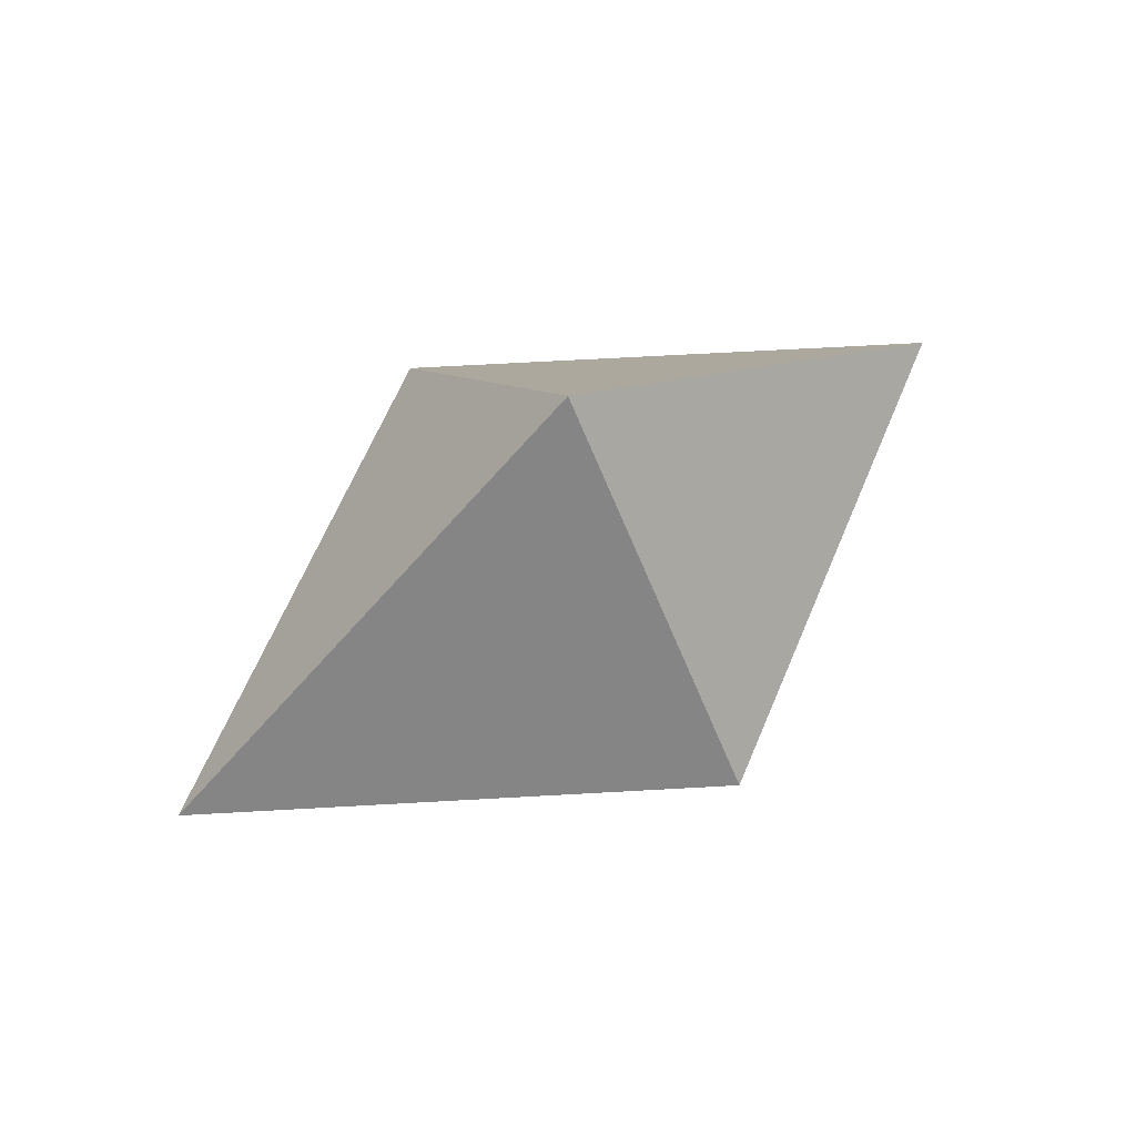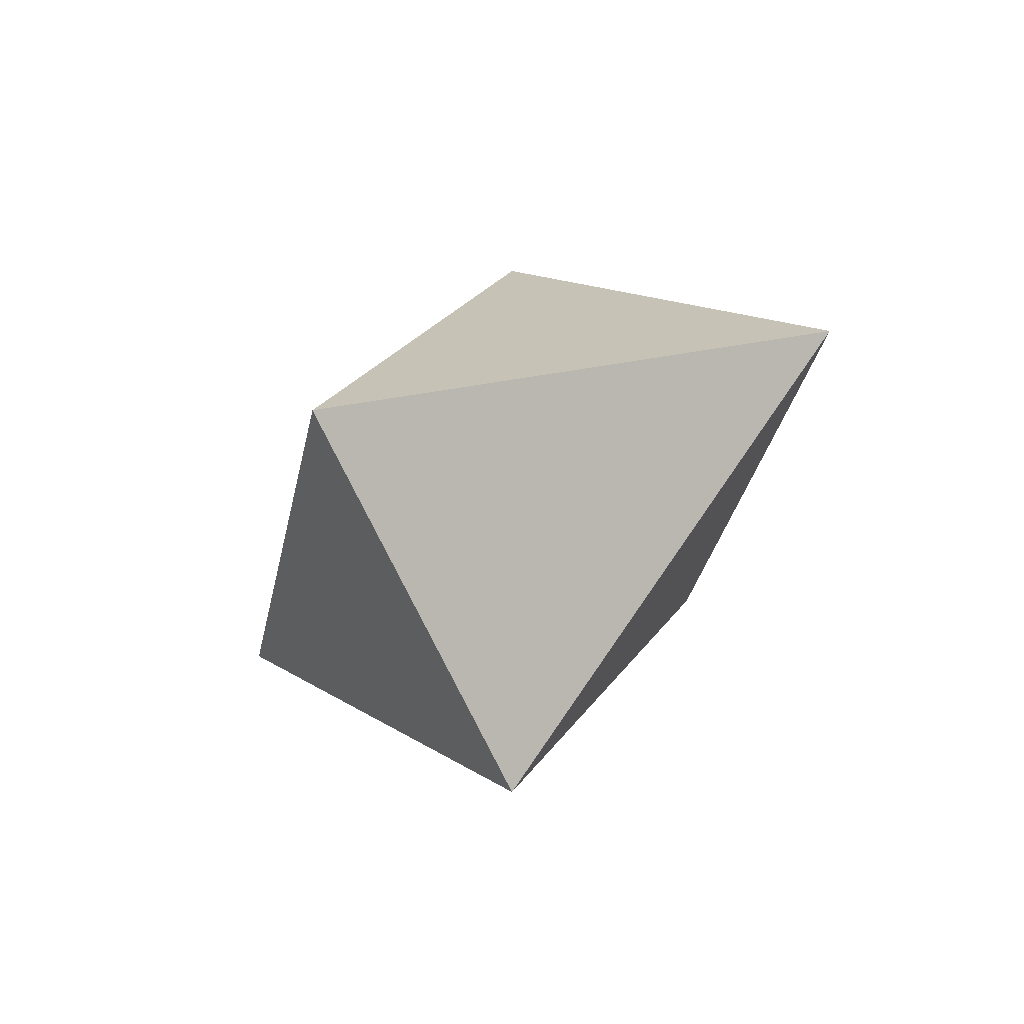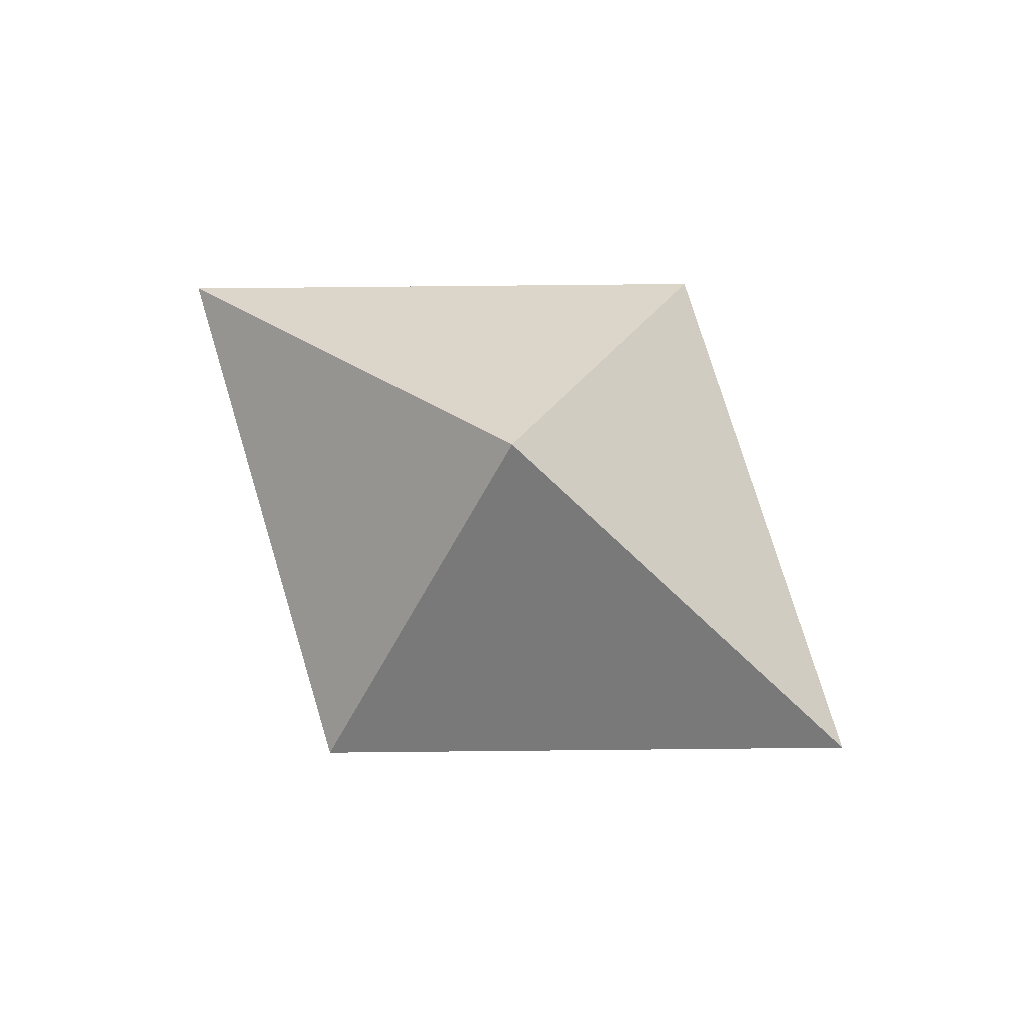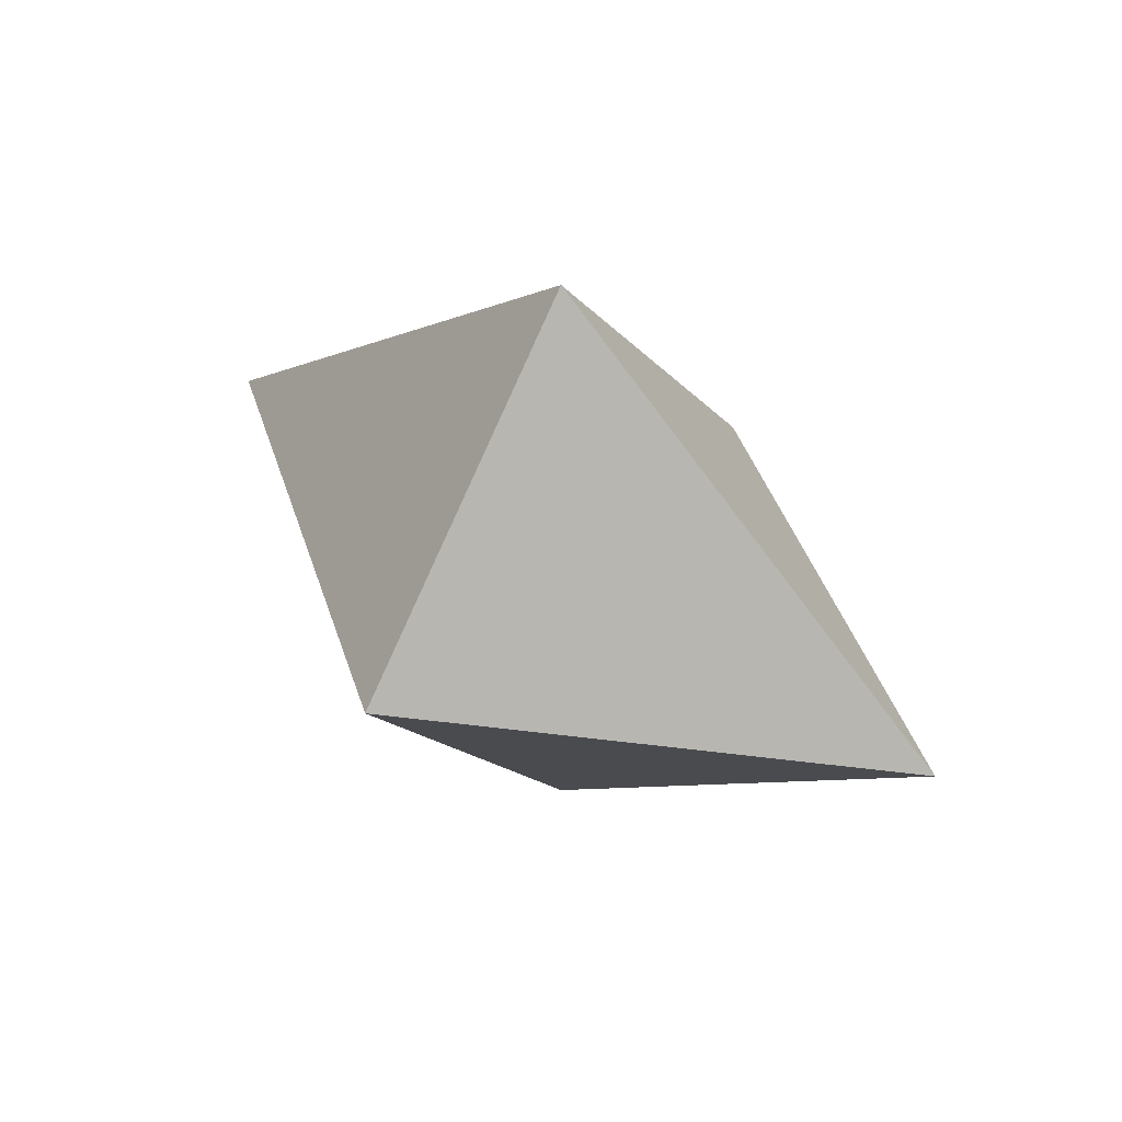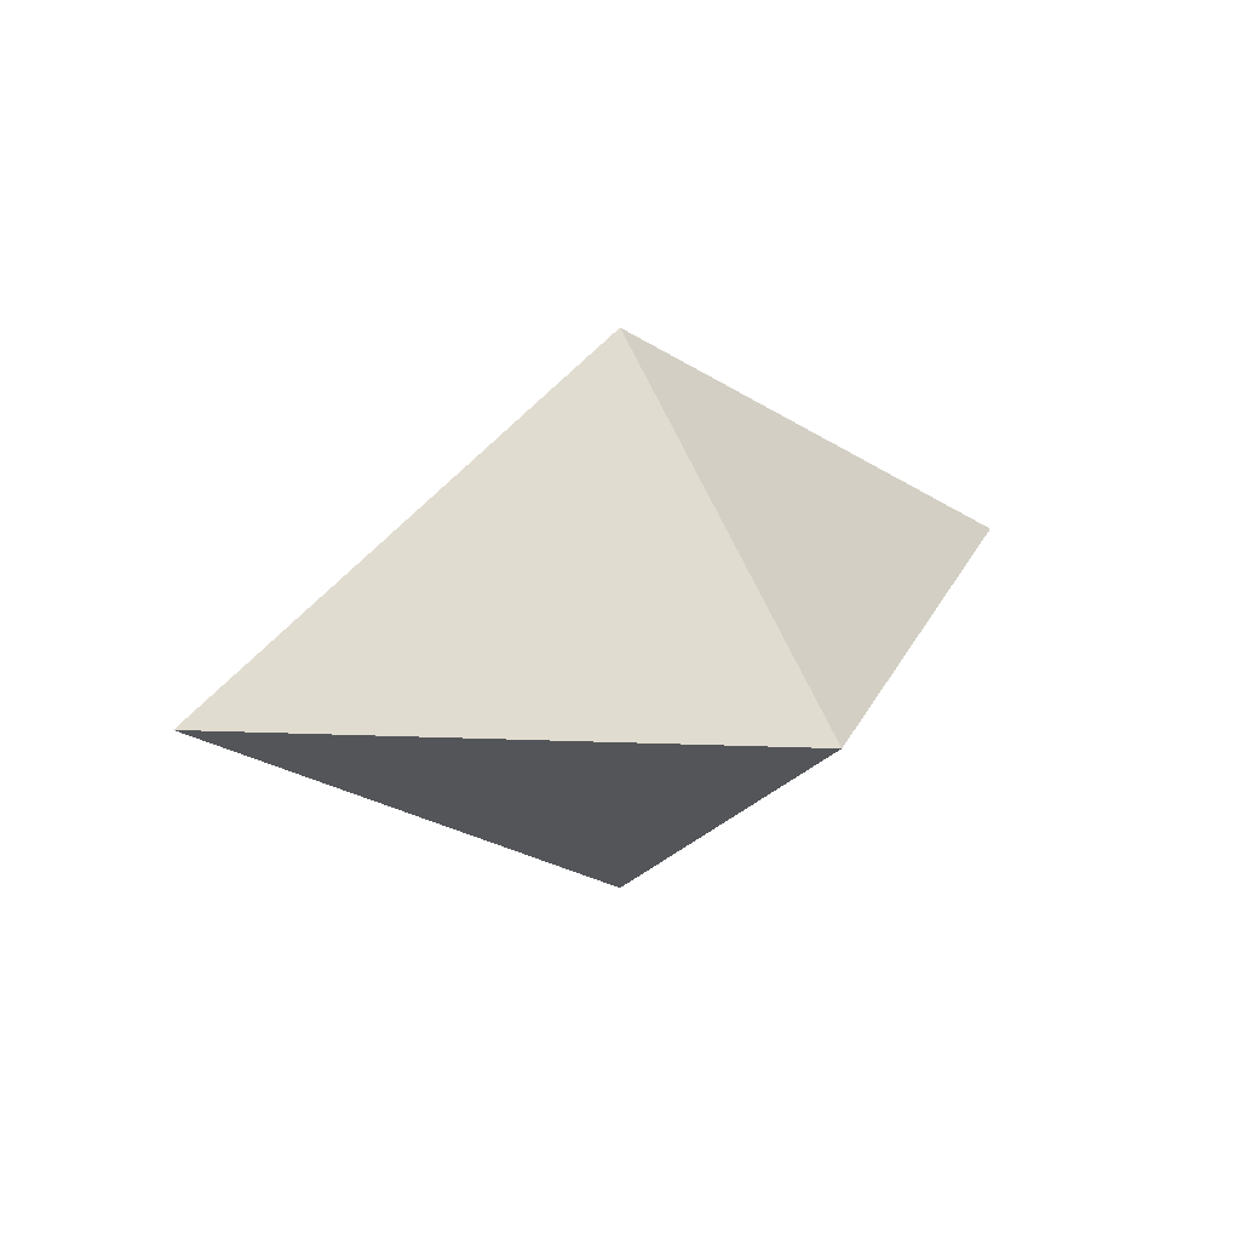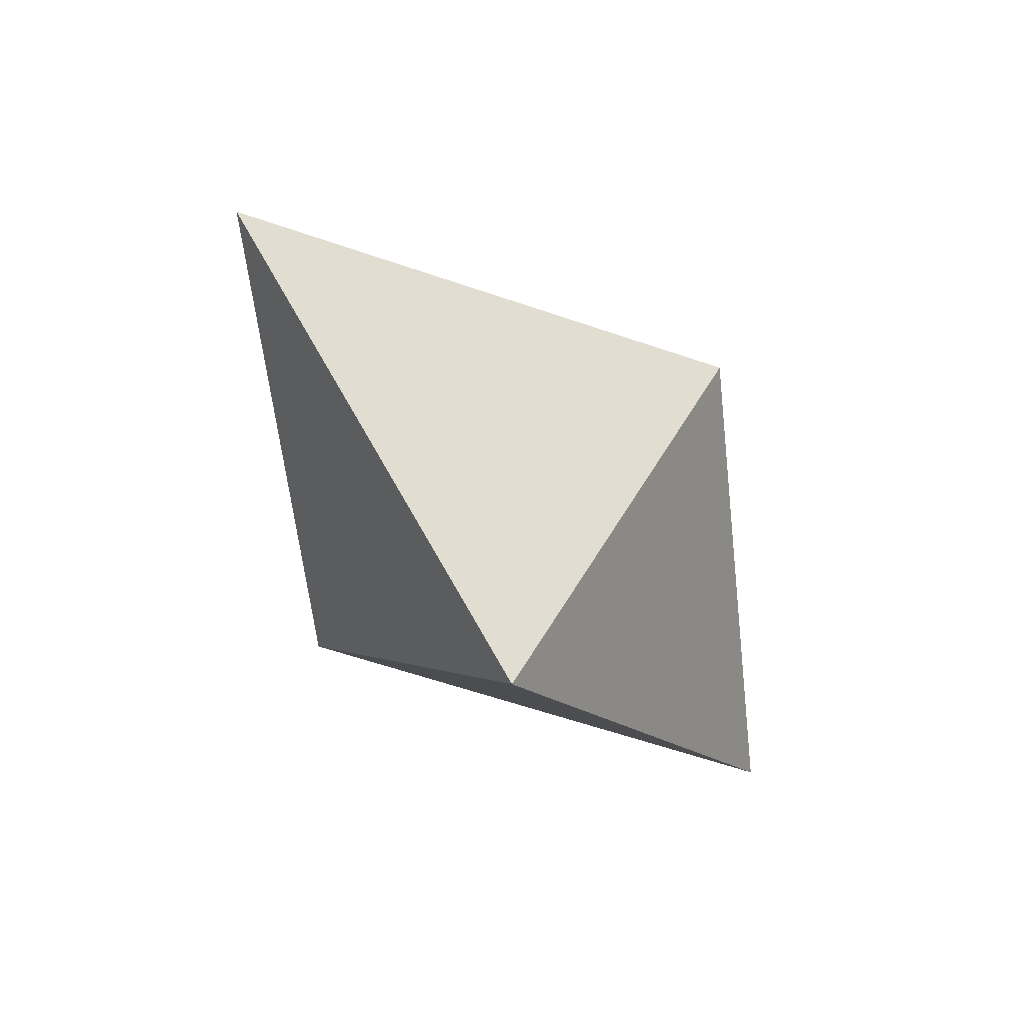
<metadata>
{"format":"obj","ext":"obj","renderer":"f3d","projection":"perspective","resolution":1024,"background":"white","views":[{"elev":63.8,"azim":144.7,"up":"+Y"},{"elev":-32.6,"azim":46.6,"up":"+Y"},{"elev":76.1,"azim":36.3,"up":"+Z"},{"elev":42.0,"azim":-139.3,"up":"+Y"},{"elev":22.2,"azim":-33.1,"up":"+Z"},{"elev":-60.5,"azim":-51.4,"up":"+Y"}]}
</metadata>
<code>
o Cube
v 8 0 -0
v 0 6 0
v -0 -0 5
v -0 -0 -5
v 0 -6 -0
v -8 -0 0
f 4 2 1
f 3 2 6
f 6 4 5
f 5 3 6
f 1 2 3
f 5 4 1
f 4 6 2
f 5 1 3

</code>
